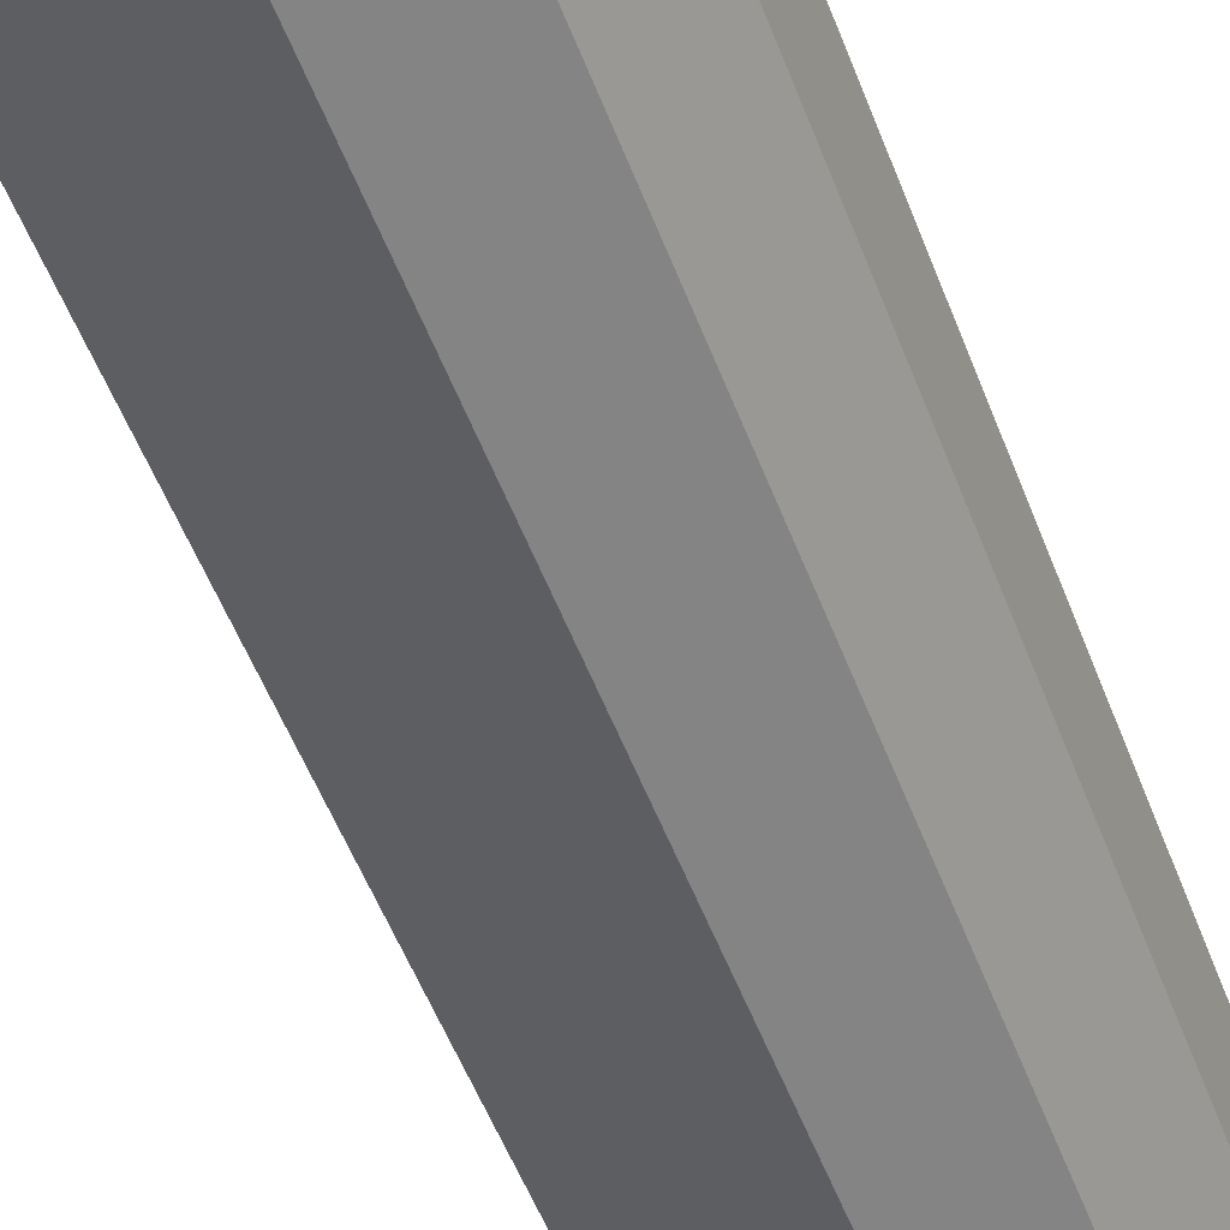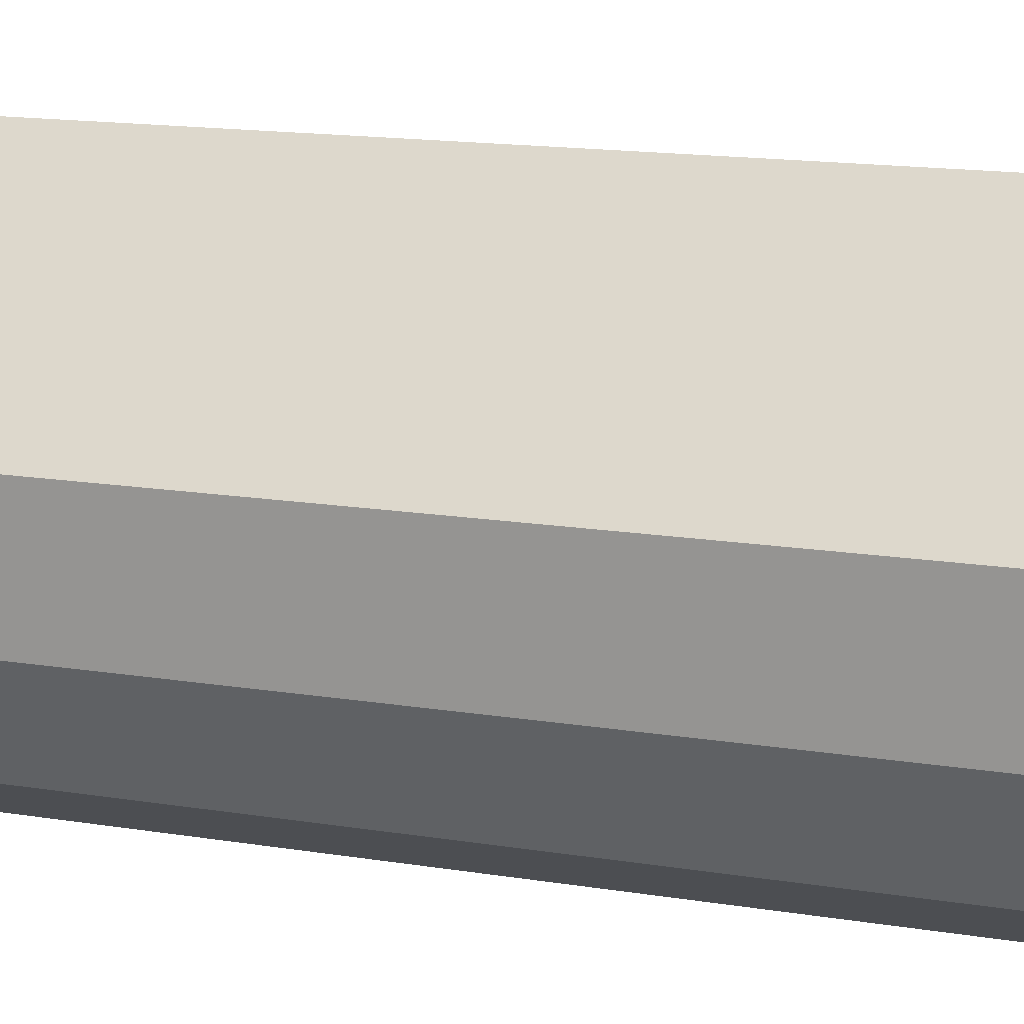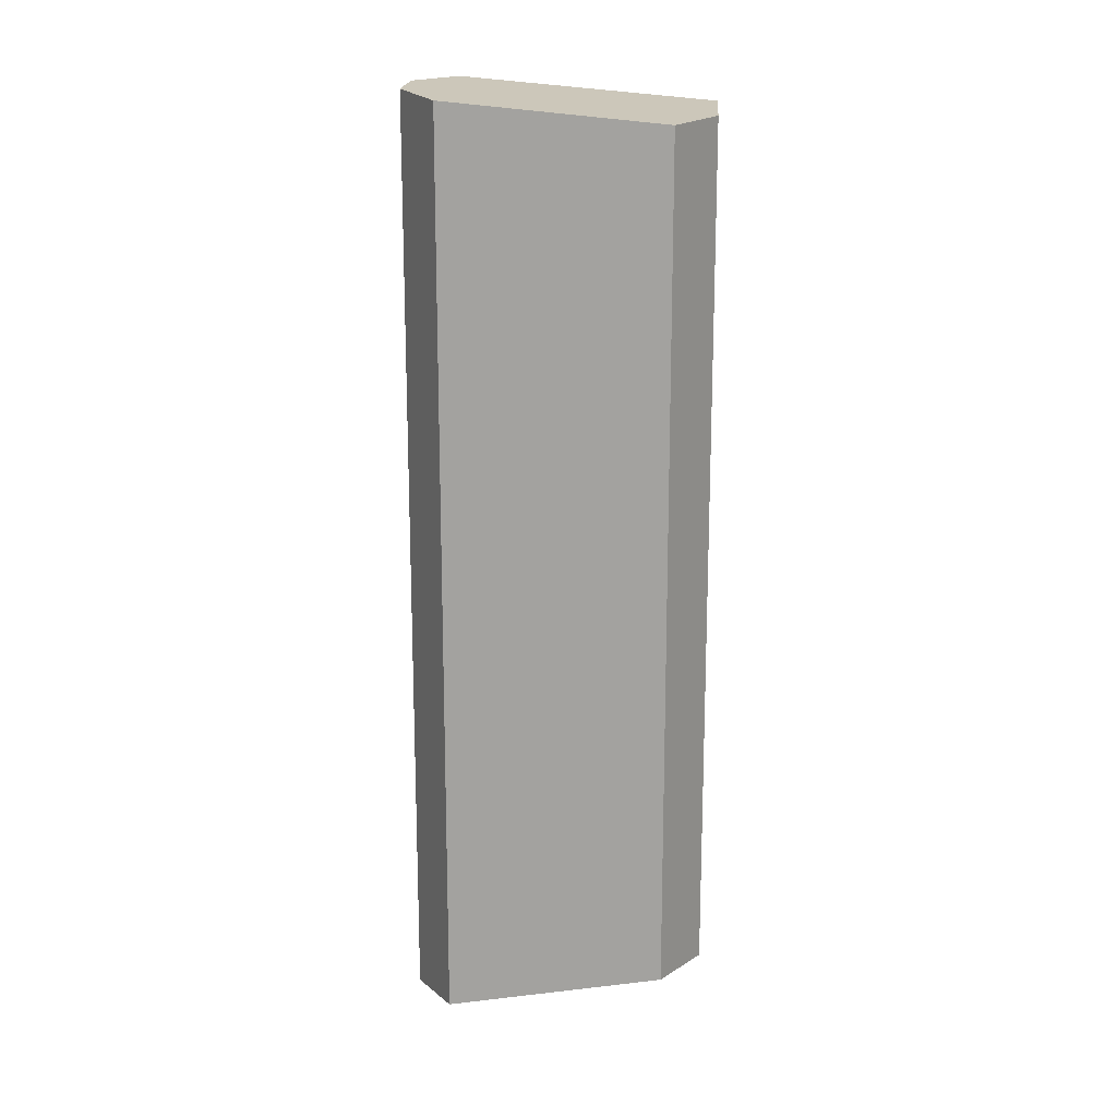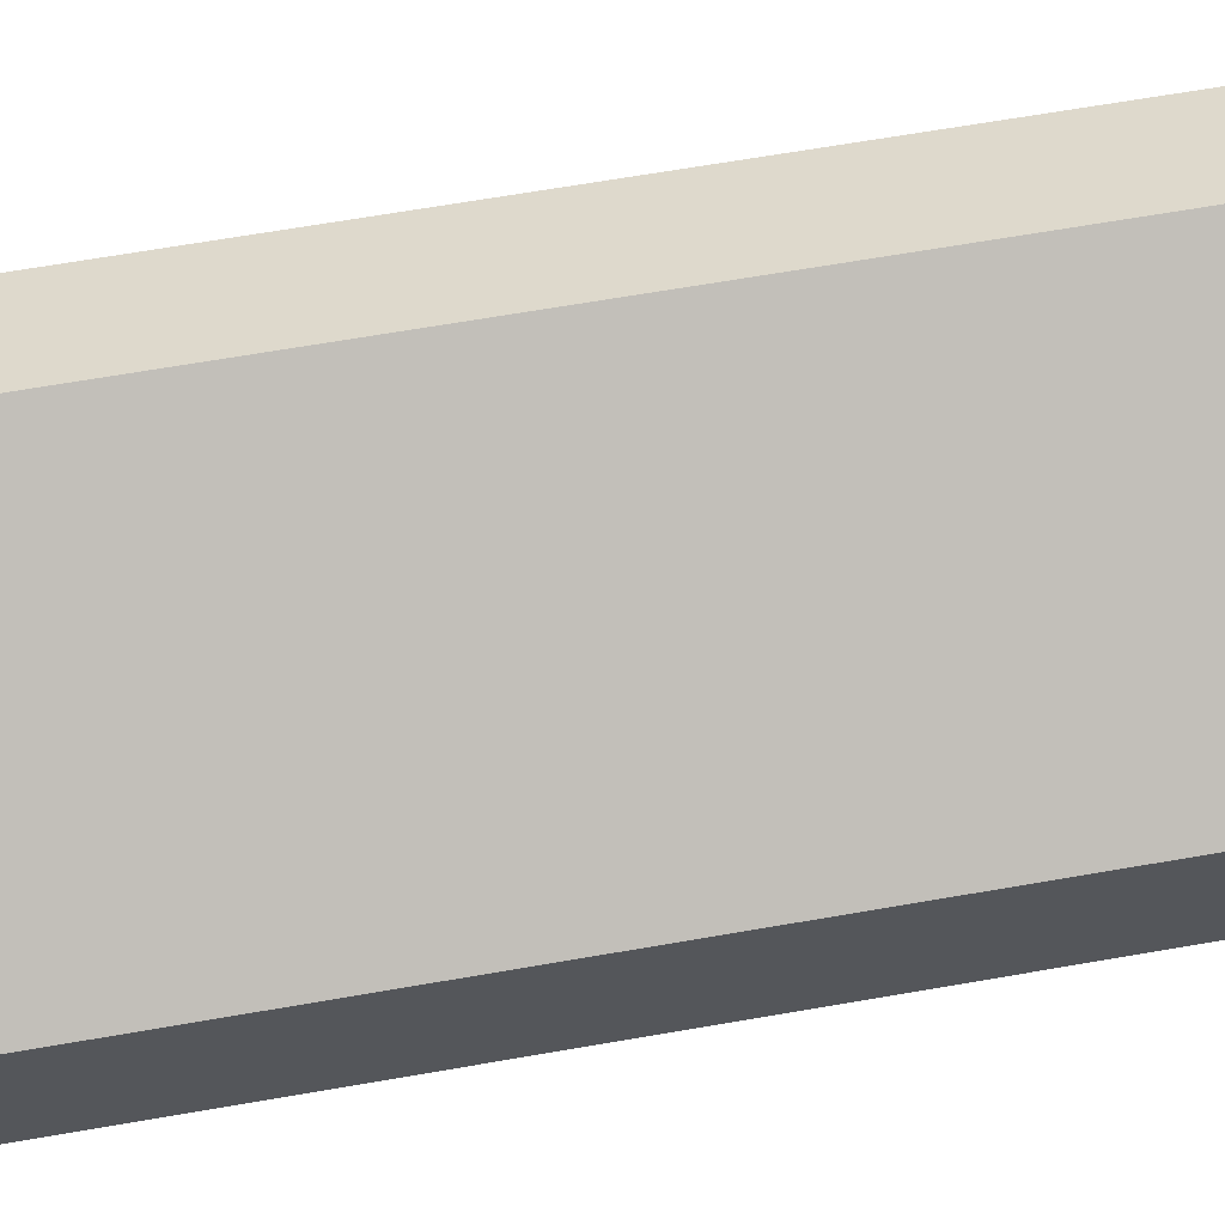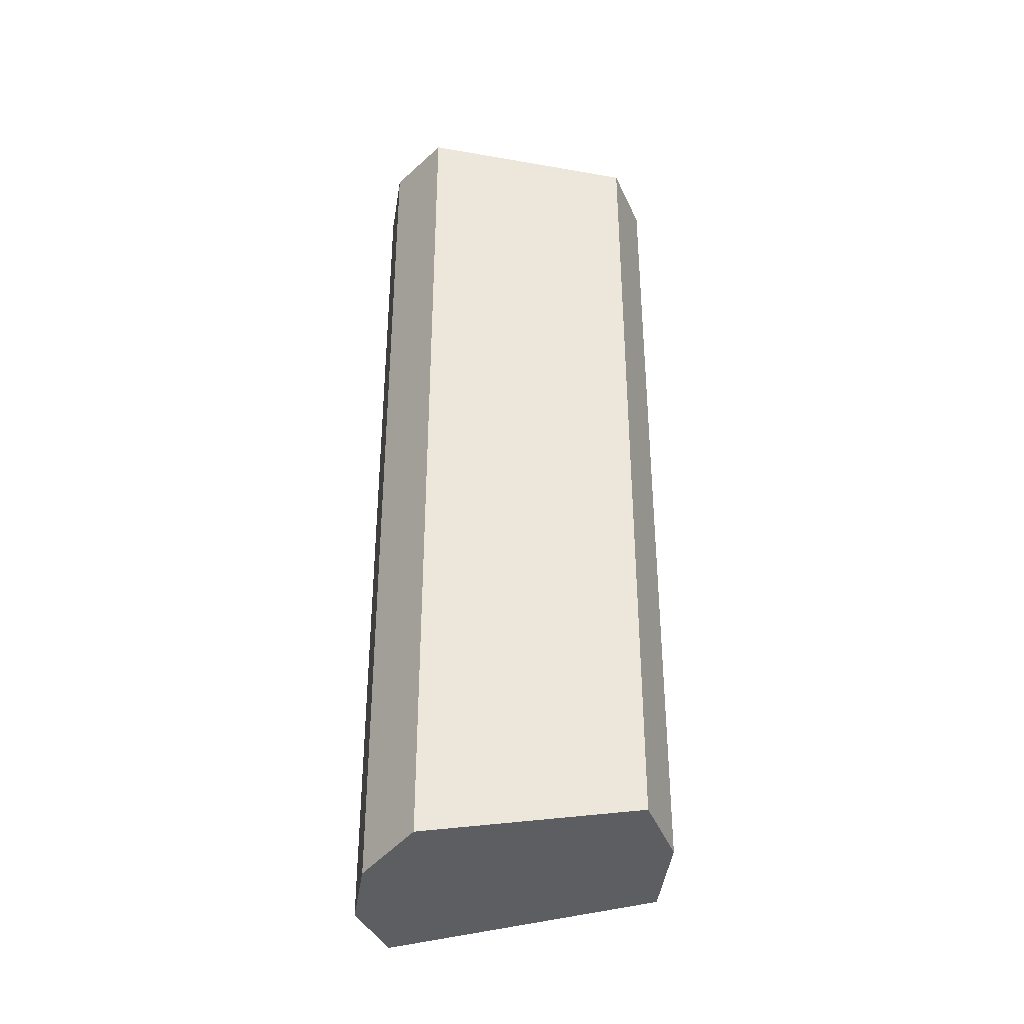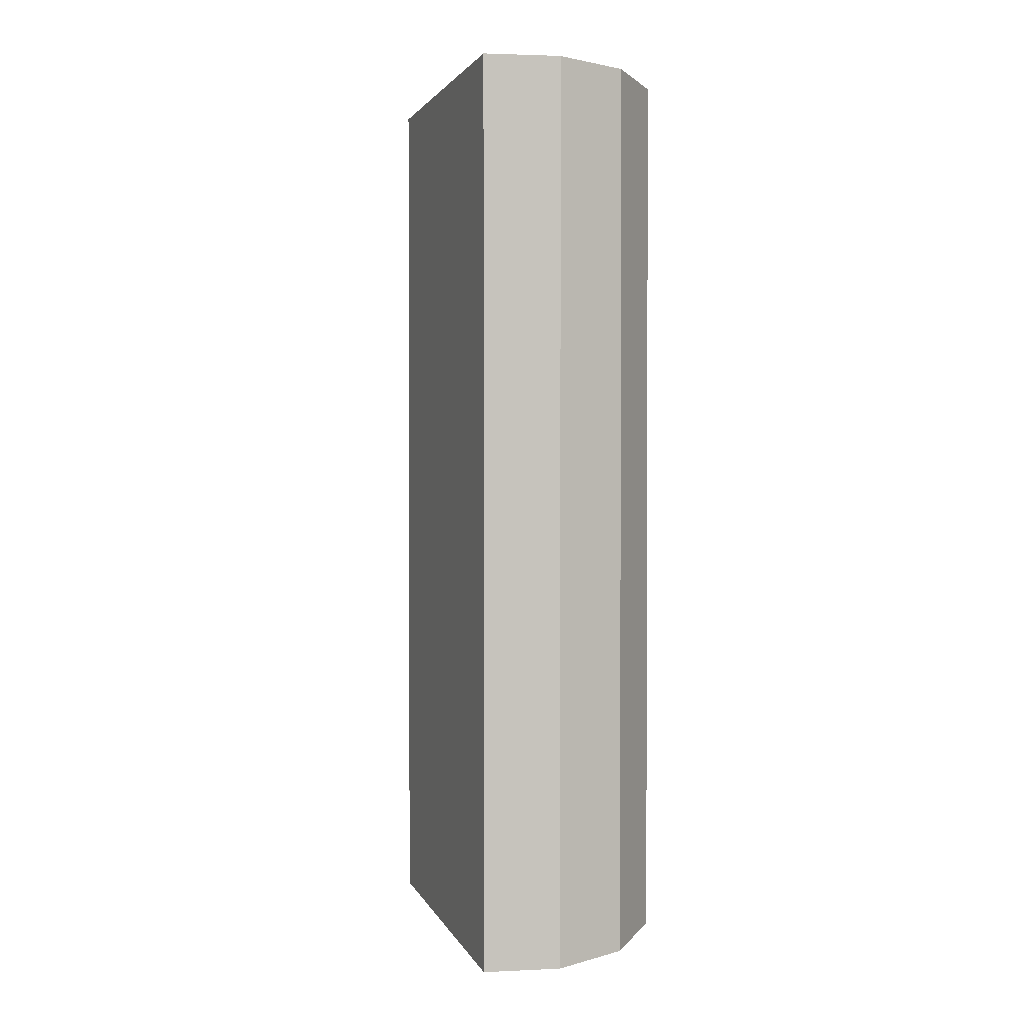
<metadata>
{"format":"obj","ext":"obj","renderer":"f3d","projection":"perspective","resolution":1024,"background":"white","views":[{"elev":-51.2,"azim":-160.0,"up":"+Z"},{"elev":11.2,"azim":-64.8,"up":"+Z"},{"elev":16.8,"azim":-30.3,"up":"+Y"},{"elev":59.6,"azim":-100.5,"up":"+Z"},{"elev":-36.9,"azim":-42.7,"up":"+Y"},{"elev":1.5,"azim":-159.5,"up":"+Y"}]}
</metadata>
<code>
o B_Buche01_Cylinder.013
v 6.033 -0.1662 13.42
v 6.033 0.3411 13.42
v 6.007 -0.1575 13.46
v 6.007 0.3364 13.46
v 5.967 -0.1535 13.48
v 5.967 0.3342 13.48
v 5.865 -0.1751 13.41
v 5.865 0.346 13.41
v 5.868 -0.1815 13.36
v 5.868 0.3495 13.36
v 5.893 -0.1848 13.33
v 5.893 0.3513 13.33
v 5.934 -0.1857 13.31
v 5.934 0.3518 13.31
f 1 2 4 3
f 3 4 6 5
f 4 2 14 12 10 8 6
f 7 8 10 9
f 9 10 12 11
f 11 12 14 13
f 5 6 8 7
f 1 3 5 7 9 11 13
f 1 13 14 2

</code>
